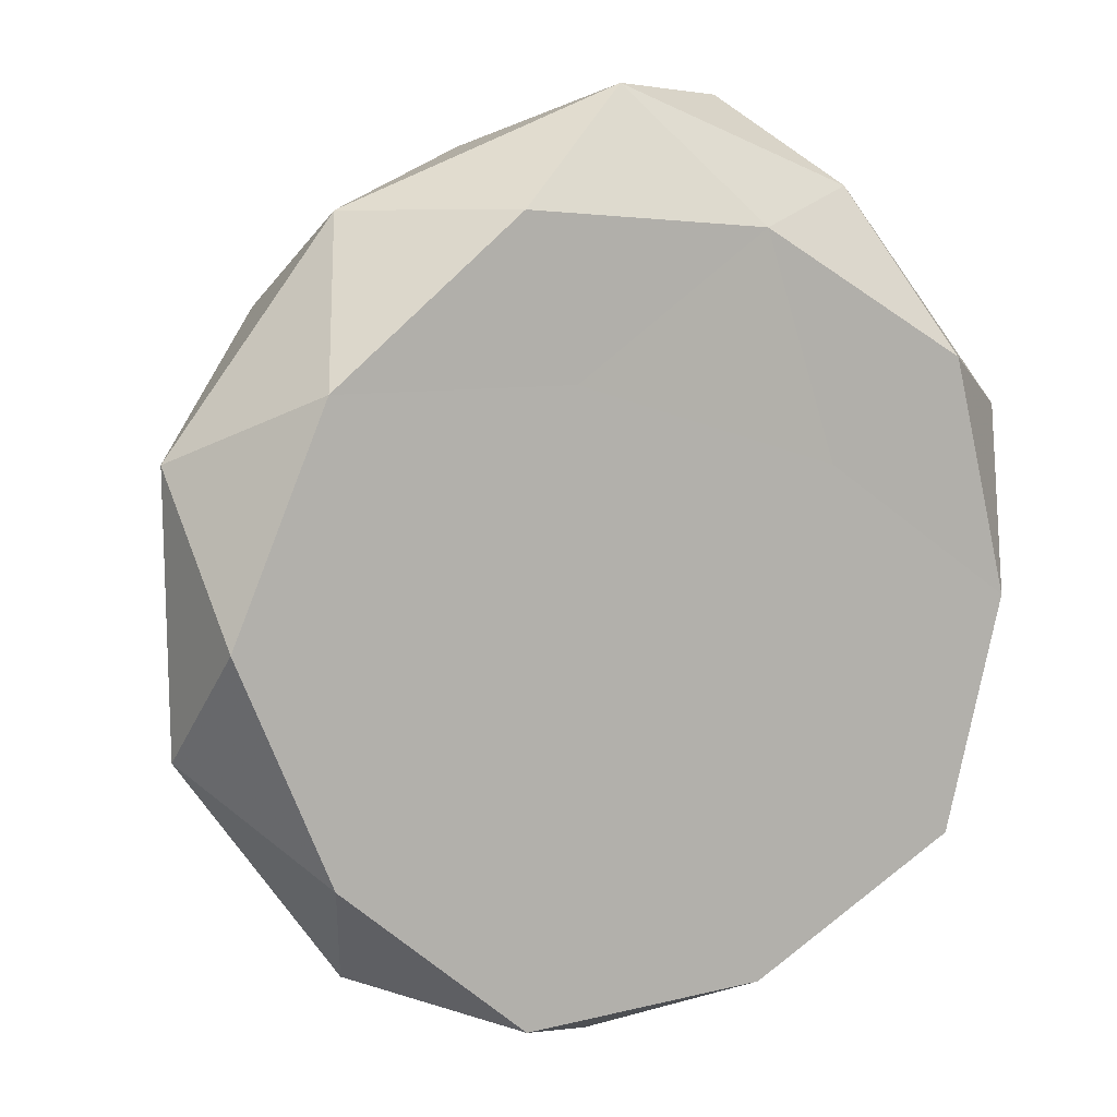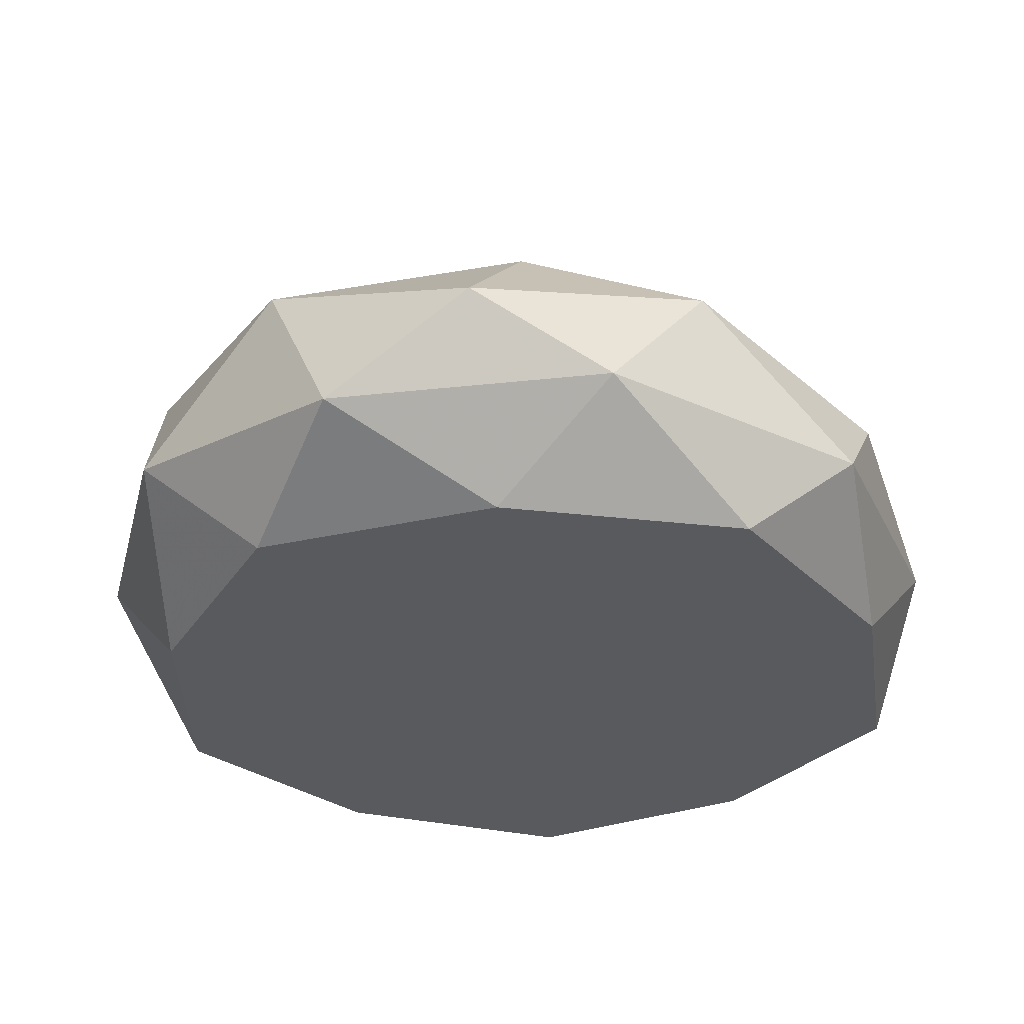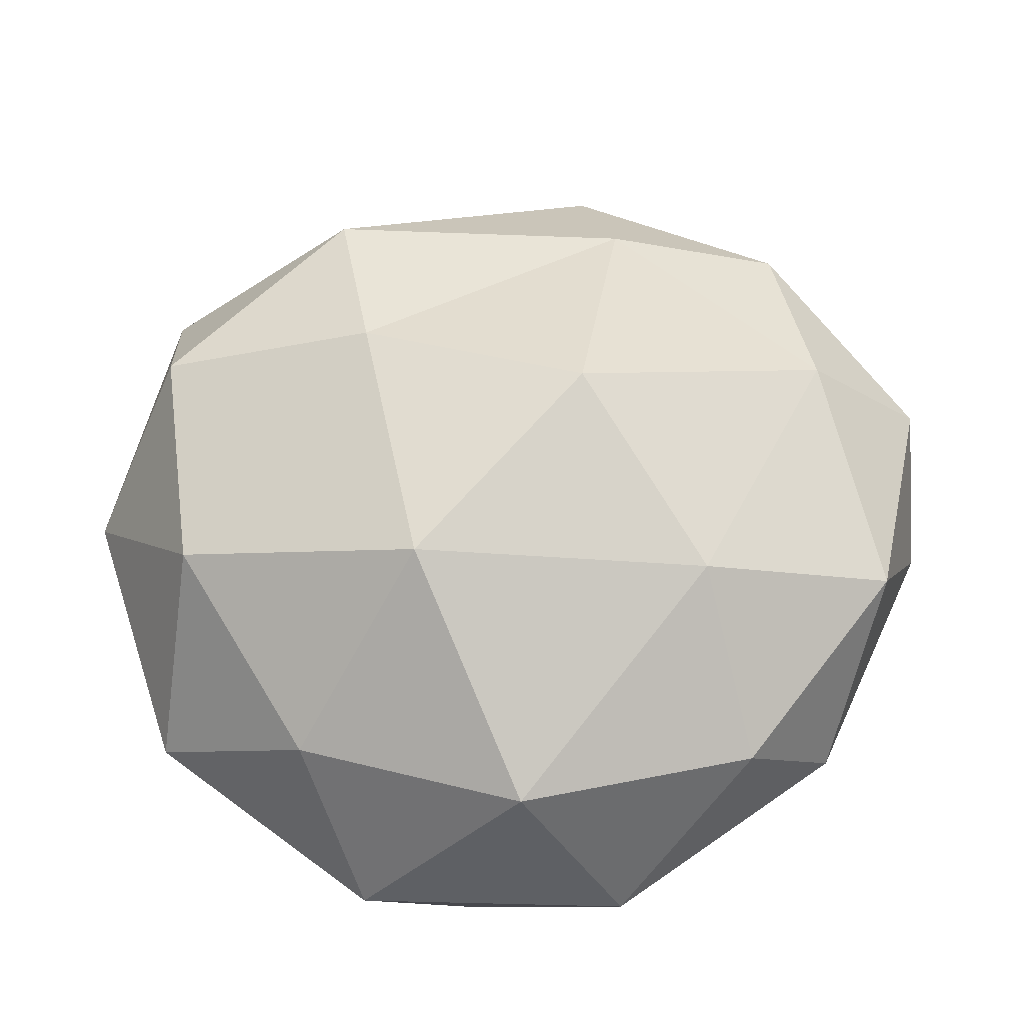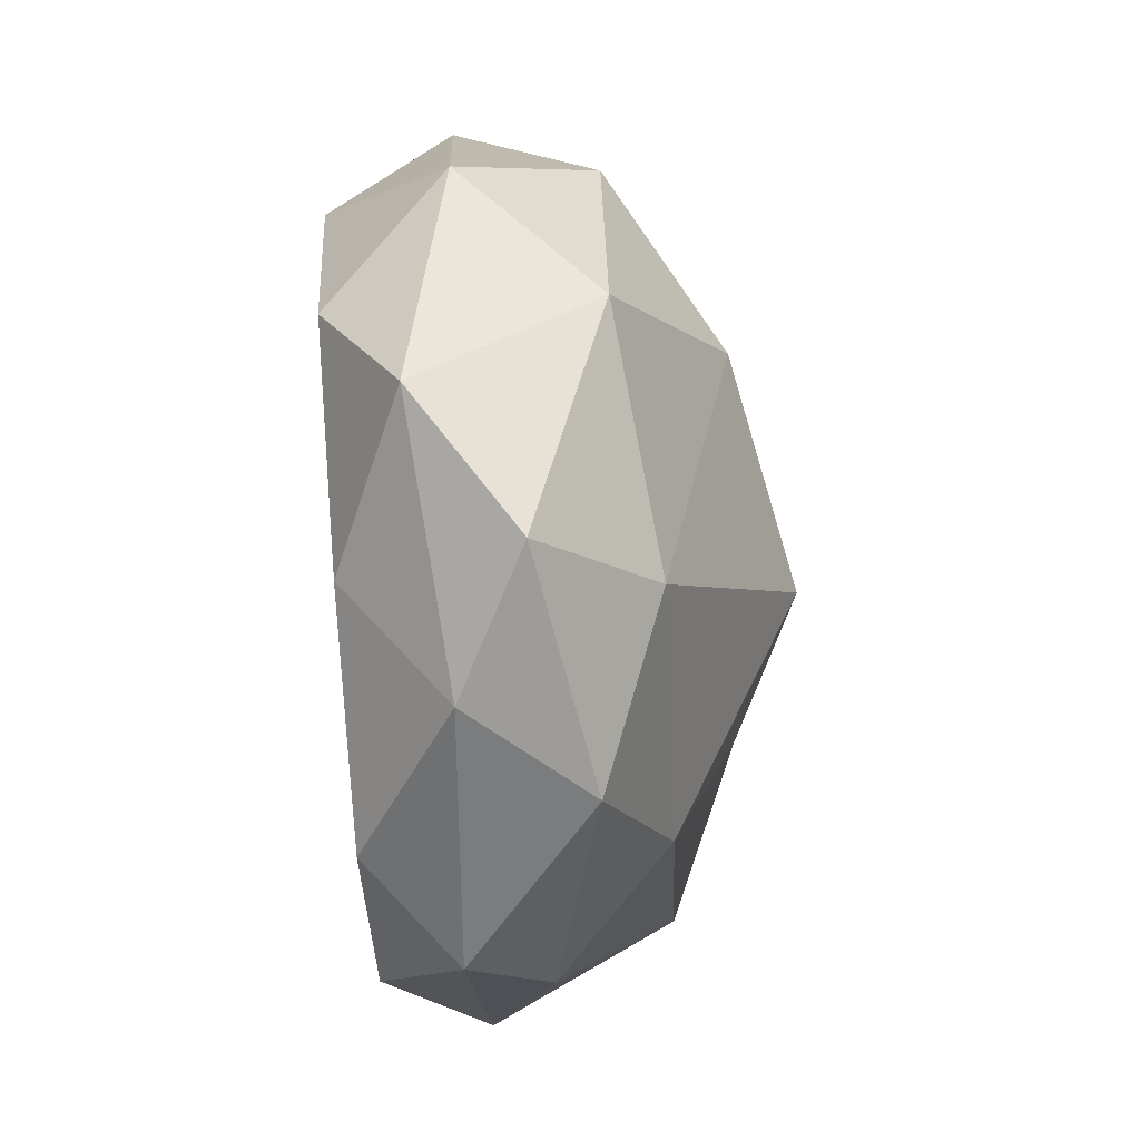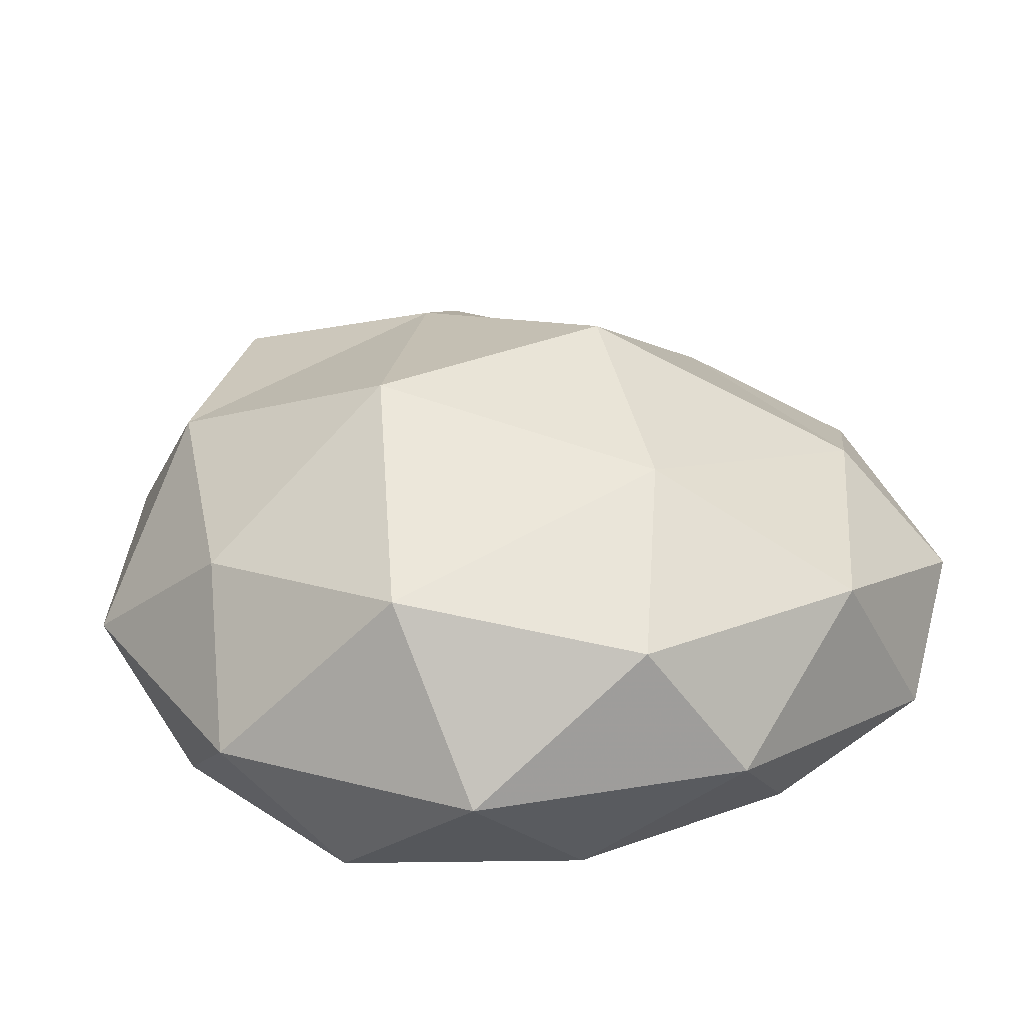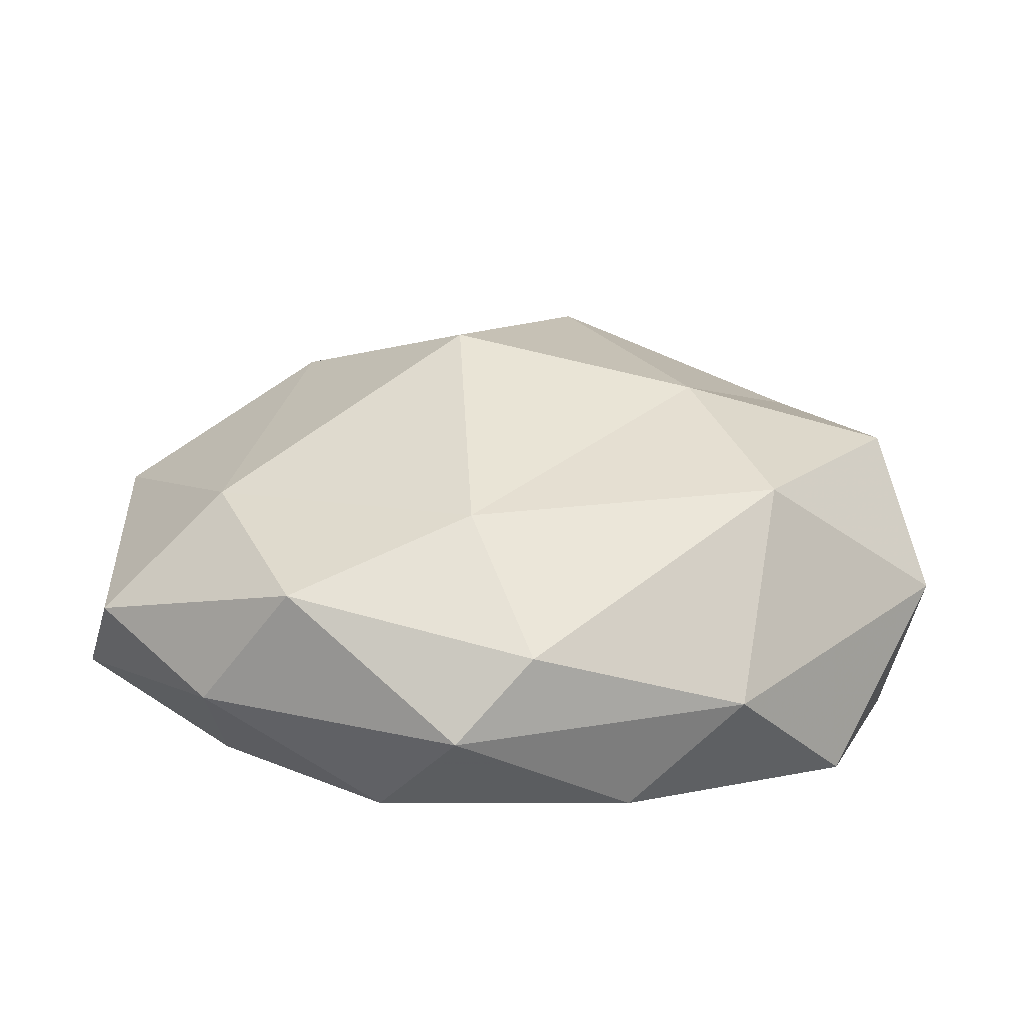
<metadata>
{"format":"obj","ext":"obj","renderer":"f3d","projection":"perspective","resolution":1024,"background":"white","views":[{"elev":9.4,"azim":-22.7,"up":"+Z"},{"elev":-31.1,"azim":22.4,"up":"+Y"},{"elev":66.7,"azim":-88.9,"up":"+Y"},{"elev":68.9,"azim":85.4,"up":"+Z"},{"elev":29.6,"azim":-68.7,"up":"+Y"},{"elev":12.4,"azim":77.1,"up":"+Y"}]}
</metadata>
<code>
o Icosphere.009_Icosphere.004
v 0.07111 -0.006251 0
v 0.5396 -0.00843 0.3414
v -0.1076 -0.008022 0.5514
v -0.5076 -0.006465 9e-05
v -0.1078 -0.006251 -0.5505
v 0.5394 -0.006424 -0.3401
v 0.2747 0.2287 0.7017
v -0.3635 0.3705 0.4108
v -0.3635 0.3705 -0.2697
v 0.2491 0.4271 -0.5037
v 0.6752 0.2279 0.1515
v 0.1627 0.5986 0.1456
v -0.03403 -0.006251 0.3236
v 0.3464 -0.006251 0.2
v 0.2413 -0.007138 0.524
v 0.6217 -0.007225 0.000518
v 0.3464 -0.006251 -0.2
v -0.2691 -0.006251 0
v -0.3739 -0.006768 0.3238
v -0.03403 -0.006251 -0.3236
v -0.3743 -0.006251 -0.3236
v 0.2412 -0.006251 -0.5236
v 0.6727 0.1131 0.2595
v 0.6631 0.1397 -0.1531
v 0.0702 0.09462 0.7141
v 0.4312 0.13 0.5752
v -0.5459 0.176 0.2219
v -0.3071 0.1698 0.5481
v -0.3113 0.1768 -0.502
v -0.5427 0.1706 -0.1758
v 0.4181 0.2282 -0.5236
v 0.0616 0.189 -0.6307
v 0.527 0.2968 0.4654
v -0.06653 0.3537 0.6289
v -0.4548 0.4301 0.06472
v -0.07441 0.4301 -0.4588
v 0.5142 0.4105 -0.242
v 0.2788 0.3947 0.5263
v 0.5139 0.3947 0.2027
v -0.1146 0.5216 0.3352
v -0.121 0.583 -0.09749
v 0.2658 0.5216 -0.1884
f 1 14 13
f 2 14 16
f 1 13 18
f 1 18 20
f 1 20 17
f 2 16 23
f 3 15 25
f 4 19 27
f 5 21 29
f 6 22 31
f 2 23 26
f 3 25 28
f 4 27 30
f 5 29 32
f 6 31 24
f 7 33 38
f 8 34 40
f 9 35 41
f 10 36 42
f 11 37 39
f 13 15 3
f 13 14 15
f 14 2 15
f 16 17 6
f 16 14 17
f 14 1 17
f 18 19 4
f 18 13 19
f 13 3 19
f 20 21 5
f 20 18 21
f 18 4 21
f 17 22 6
f 17 20 22
f 20 5 22
f 23 24 11
f 23 16 24
f 16 6 24
f 25 26 7
f 25 15 26
f 15 2 26
f 27 28 8
f 27 19 28
f 19 3 28
f 29 30 9
f 29 21 30
f 21 4 30
f 31 32 10
f 31 22 32
f 22 5 32
f 26 33 7
f 26 23 33
f 23 11 33
f 28 34 8
f 28 25 34
f 25 7 34
f 30 35 9
f 30 27 35
f 27 8 35
f 32 36 10
f 32 29 36
f 29 9 36
f 24 37 11
f 24 31 37
f 31 10 37
f 38 39 12
f 38 33 39
f 33 11 39
f 40 38 12
f 40 34 38
f 34 7 38
f 41 40 12
f 41 35 40
f 35 8 40
f 42 41 12
f 42 36 41
f 36 9 41
f 39 42 12
f 39 37 42
f 37 10 42

</code>
